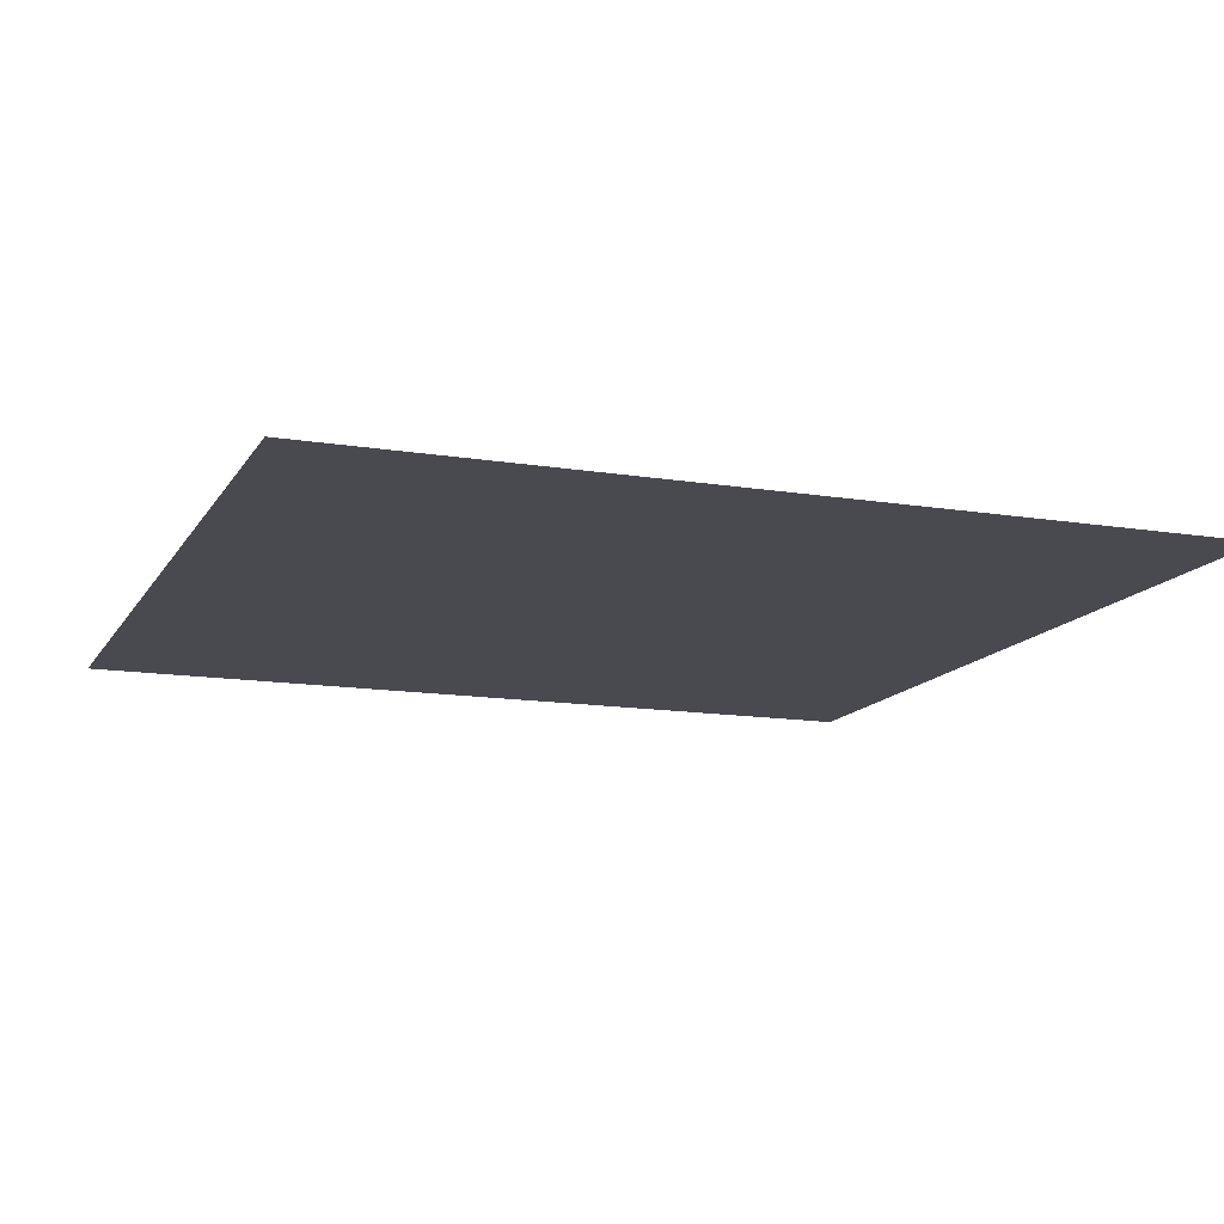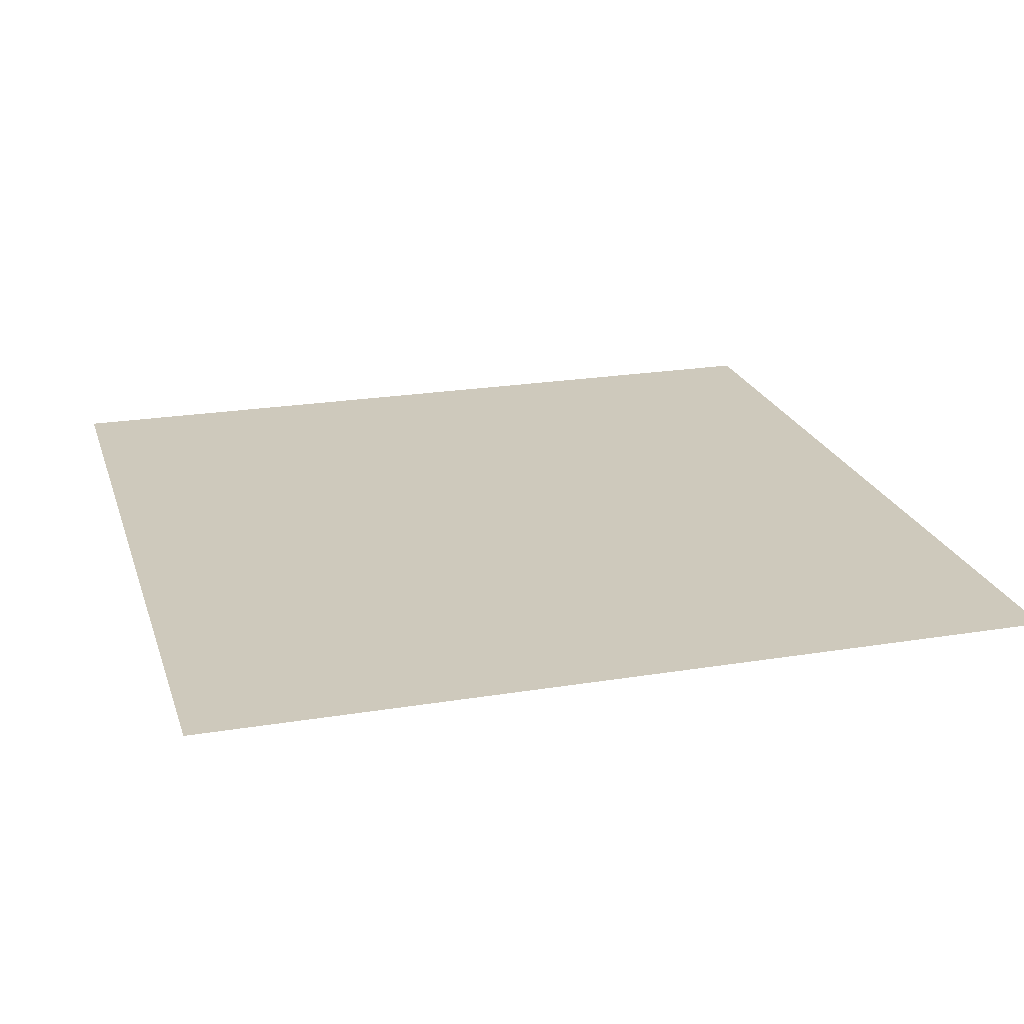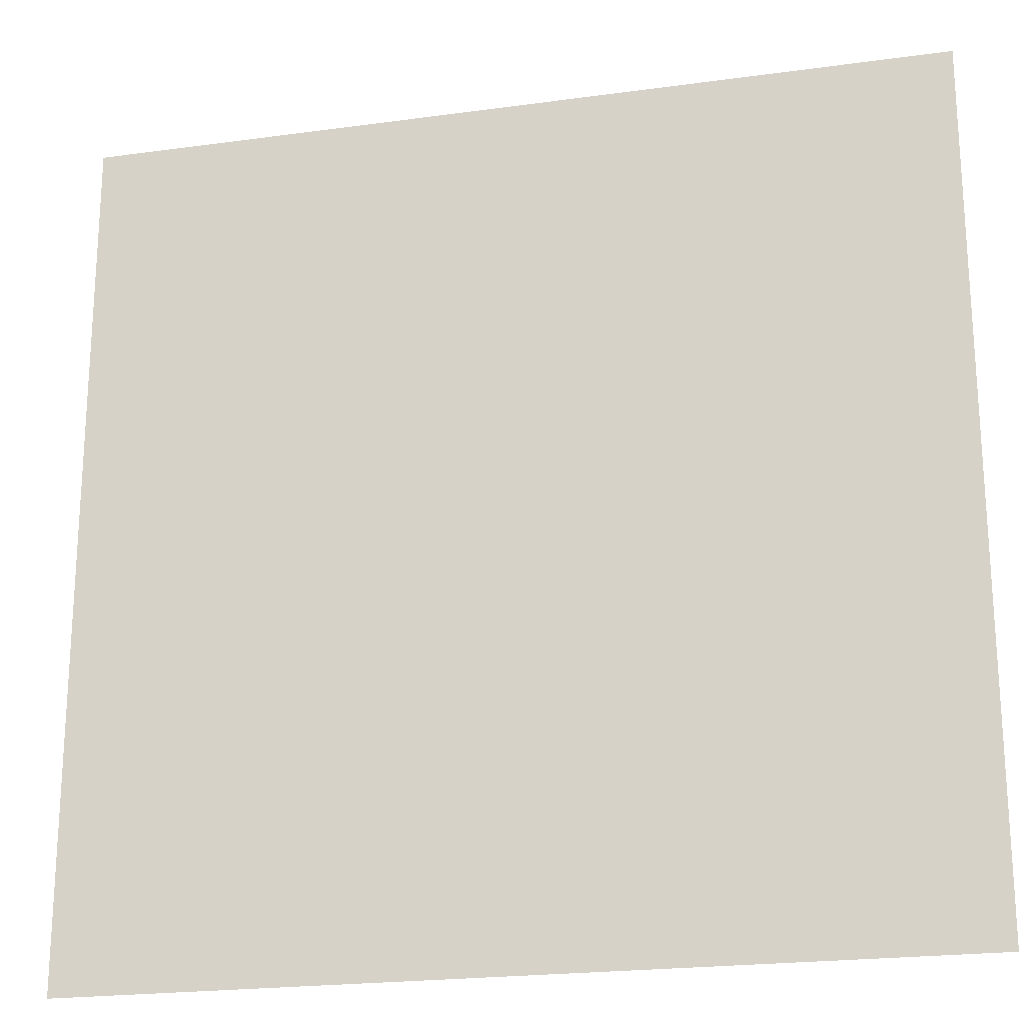
<metadata>
{"format":"obj","ext":"obj","renderer":"f3d","projection":"perspective","resolution":1024,"background":"white","views":[{"elev":-13.5,"azim":-20.2,"up":"+Z"},{"elev":22.3,"azim":-15.9,"up":"+Z"},{"elev":-21.6,"azim":-166.3,"up":"+Y"}]}
</metadata>
<code>
o Grid
v 0 20 0
v 0 18 0
v 0 16 0
v 0 14 0
v 0 12 0
v 0 10 0
v 0 8 0
v 0 6 0
v 0 4 0
v 0 2 0
v 0 0 0
v 2 20 0
v 2 18 0
v 2 16 0
v 2 14 0
v 2 12 0
v 2 10 0
v 2 8 0
v 2 6 0
v 2 4 0
v 2 2 0
v 2 0 0
v 4 20 0
v 4 18 0
v 4 16 0
v 4 14 0
v 4 12 0
v 4 10 0
v 4 8 0
v 4 6 0
v 4 4 0
v 4 2 0
v 4 0 0
v 6 20 0
v 6 18 0
v 6 16 0
v 6 14 0
v 6 12 0
v 6 10 0
v 6 8 0
v 6 6 0
v 6 4 0
v 6 2 0
v 6 0 0
v 8 20 0
v 8 18 0
v 8 16 0
v 8 14 0
v 8 12 0
v 8 10 0
v 8 8 0
v 8 6 0
v 8 4 0
v 8 2 0
v 8 0 0
v 10 20 0
v 10 18 0
v 10 16 0
v 10 14 0
v 10 12 0
v 10 10 0
v 10 8 0
v 10 6 0
v 10 4 0
v 10 2 0
v 10 0 0
v 12 20 0
v 12 18 0
v 12 16 0
v 12 14 0
v 12 12 0
v 12 10 0
v 12 8 0
v 12 6 0
v 12 4 0
v 12 2 0
v 12 0 0
v 14 20 0
v 14 18 0
v 14 16 0
v 14 14 0
v 14 12 0
v 14 10 0
v 14 8 0
v 14 6 0
v 14 4 0
v 14 2 0
v 14 0 0
v 16 20 0
v 16 18 0
v 16 16 0
v 16 14 0
v 16 12 0
v 16 10 0
v 16 8 0
v 16 6 0
v 16 4 0
v 16 2 0
v 16 0 0
v 18 20 0
v 18 18 0
v 18 16 0
v 18 14 0
v 18 12 0
v 18 10 0
v 18 8 0
v 18 6 0
v 18 4 0
v 18 2 0
v 18 0 0
v 20 20 0
v 20 18 0
v 20 16 0
v 20 14 0
v 20 12 0
v 20 10 0
v 20 8 0
v 20 6 0
v 20 4 0
v 20 2 0
v 20 0 0
v 0 19 0
v 2 19 0
v 4 19 0
v 6 19 0
v 8 19 0
v 10 19 0
v 12 19 0
v 14 19 0
v 16 19 0
v 18 19 0
v 20 19 0
v 0 17 0
v 2 17 0
v 4 17 0
v 6 17 0
v 8 17 0
v 10 17 0
v 12 17 0
v 14 17 0
v 16 17 0
v 18 17 0
v 20 17 0
v 0 15 0
v 2 15 0
v 4 15 0
v 6 15 0
v 8 15 0
v 10 15 0
v 12 15 0
v 14 15 0
v 16 15 0
v 18 15 0
v 20 15 0
v 0 13 0
v 2 13 0
v 4 13 0
v 6 13 0
v 8 13 0
v 10 13 0
v 12 13 0
v 14 13 0
v 16 13 0
v 18 13 0
v 20 13 0
v 0 11 0
v 2 11 0
v 4 11 0
v 6 11 0
v 8 11 0
v 10 11 0
v 12 11 0
v 14 11 0
v 16 11 0
v 18 11 0
v 20 11 0
v 0 9 0
v 2 9 0
v 4 9 0
v 6 9 0
v 8 9 0
v 10 9 0
v 12 9 0
v 14 9 0
v 16 9 0
v 18 9 0
v 20 9 0
v 0 7 0
v 2 7 0
v 4 7 0
v 6 7 0
v 8 7 0
v 10 7 0
v 12 7 0
v 14 7 0
v 16 7 0
v 18 7 0
v 20 7 0
v 0 5 0
v 2 5 0
v 4 5 0
v 6 5 0
v 8 5 0
v 10 5 0
v 12 5 0
v 14 5 0
v 16 5 0
v 18 5 0
v 20 5 0
v 0 3 0
v 2 3 0
v 4 3 0
v 6 3 0
v 8 3 0
v 10 3 0
v 12 3 0
v 14 3 0
v 16 3 0
v 18 3 0
v 20 3 0
v 0 1 0
v 2 1 0
v 4 1 0
v 6 1 0
v 8 1 0
v 10 1 0
v 12 1 0
v 14 1 0
v 16 1 0
v 18 1 0
v 20 1 0
v 1 20 0
v 1 18 0
v 1 16 0
v 1 14 0
v 1 12 0
v 1 10 0
v 1 8 0
v 1 6 0
v 1 4 0
v 1 2 0
v 1 0 0
v 1 19 0
v 1 17 0
v 1 15 0
v 1 13 0
v 1 11 0
v 1 9 0
v 1 7 0
v 1 5 0
v 1 3 0
v 1 1 0
v 3 20 0
v 3 18 0
v 3 16 0
v 3 14 0
v 3 12 0
v 3 10 0
v 3 8 0
v 3 6 0
v 3 4 0
v 3 2 0
v 3 0 0
v 3 19 0
v 3 17 0
v 3 15 0
v 3 13 0
v 3 11 0
v 3 9 0
v 3 7 0
v 3 5 0
v 3 3 0
v 3 1 0
v 5 20 0
v 5 18 0
v 5 16 0
v 5 14 0
v 5 12 0
v 5 10 0
v 5 8 0
v 5 6 0
v 5 4 0
v 5 2 0
v 5 0 0
v 5 19 0
v 5 17 0
v 5 15 0
v 5 13 0
v 5 11 0
v 5 9 0
v 5 7 0
v 5 5 0
v 5 3 0
v 5 1 0
v 7 20 0
v 7 18 0
v 7 16 0
v 7 14 0
v 7 12 0
v 7 10 0
v 7 8 0
v 7 6 0
v 7 4 0
v 7 2 0
v 7 0 0
v 7 19 0
v 7 17 0
v 7 15 0
v 7 13 0
v 7 11 0
v 7 9 0
v 7 7 0
v 7 5 0
v 7 3 0
v 7 1 0
v 9 20 0
v 9 18 0
v 9 16 0
v 9 14 0
v 9 12 0
v 9 10 0
v 9 8 0
v 9 6 0
v 9 4 0
v 9 2 0
v 9 0 0
v 9 19 0
v 9 17 0
v 9 15 0
v 9 13 0
v 9 11 0
v 9 9 0
v 9 7 0
v 9 5 0
v 9 3 0
v 9 1 0
v 11 20 0
v 11 18 0
v 11 16 0
v 11 14 0
v 11 12 0
v 11 10 0
v 11 8 0
v 11 6 0
v 11 4 0
v 11 2 0
v 11 0 0
v 11 19 0
v 11 17 0
v 11 15 0
v 11 13 0
v 11 11 0
v 11 9 0
v 11 7 0
v 11 5 0
v 11 3 0
v 11 1 0
v 13 20 0
v 13 18 0
v 13 16 0
v 13 14 0
v 13 12 0
v 13 10 0
v 13 8 0
v 13 6 0
v 13 4 0
v 13 2 0
v 13 0 0
v 13 19 0
v 13 17 0
v 13 15 0
v 13 13 0
v 13 11 0
v 13 9 0
v 13 7 0
v 13 5 0
v 13 3 0
v 13 1 0
v 15 20 0
v 15 18 0
v 15 16 0
v 15 14 0
v 15 12 0
v 15 10 0
v 15 8 0
v 15 6 0
v 15 4 0
v 15 2 0
v 15 0 0
v 15 19 0
v 15 17 0
v 15 15 0
v 15 13 0
v 15 11 0
v 15 9 0
v 15 7 0
v 15 5 0
v 15 3 0
v 15 1 0
v 17 20 0
v 17 18 0
v 17 16 0
v 17 14 0
v 17 12 0
v 17 10 0
v 17 8 0
v 17 6 0
v 17 4 0
v 17 2 0
v 17 0 0
v 17 19 0
v 17 17 0
v 17 15 0
v 17 13 0
v 17 11 0
v 17 9 0
v 17 7 0
v 17 5 0
v 17 3 0
v 17 1 0
v 19 20 0
v 19 18 0
v 19 16 0
v 19 14 0
v 19 12 0
v 19 10 0
v 19 8 0
v 19 6 0
v 19 4 0
v 19 2 0
v 19 0 0
v 19 19 0
v 19 17 0
v 19 15 0
v 19 13 0
v 19 11 0
v 19 9 0
v 19 7 0
v 19 5 0
v 19 3 0
v 19 1 0
f 233 123 243
f 234 134 244
f 235 145 245
f 236 156 246
f 237 167 247
f 238 178 248
f 239 189 249
f 240 200 250
f 241 211 251
f 242 222 252
f 254 124 264
f 255 135 265
f 256 146 266
f 257 157 267
f 258 168 268
f 259 179 269
f 260 190 270
f 261 201 271
f 262 212 272
f 263 223 273
f 275 125 285
f 276 136 286
f 277 147 287
f 278 158 288
f 279 169 289
f 280 180 290
f 281 191 291
f 282 202 292
f 283 213 293
f 284 224 294
f 296 126 306
f 297 137 307
f 298 148 308
f 299 159 309
f 300 170 310
f 301 181 311
f 302 192 312
f 303 203 313
f 304 214 314
f 305 225 315
f 317 127 327
f 318 138 328
f 319 149 329
f 320 160 330
f 321 171 331
f 322 182 332
f 323 193 333
f 324 204 334
f 325 215 335
f 326 226 336
f 338 128 348
f 339 139 349
f 340 150 350
f 341 161 351
f 342 172 352
f 343 183 353
f 344 194 354
f 345 205 355
f 346 216 356
f 347 227 357
f 359 129 369
f 360 140 370
f 361 151 371
f 362 162 372
f 363 173 373
f 364 184 374
f 365 195 375
f 366 206 376
f 367 217 377
f 368 228 378
f 380 130 390
f 381 141 391
f 382 152 392
f 383 163 393
f 384 174 394
f 385 185 395
f 386 196 396
f 387 207 397
f 388 218 398
f 389 229 399
f 401 131 411
f 402 142 412
f 403 153 413
f 404 164 414
f 405 175 415
f 406 186 416
f 407 197 417
f 408 208 418
f 409 219 419
f 410 230 420
f 422 132 432
f 423 143 433
f 424 154 434
f 425 165 435
f 426 176 436
f 427 187 437
f 428 198 438
f 429 209 439
f 430 220 440
f 431 231 441
f 432 111 421
f 411 100 400
f 390 89 379
f 369 78 358
f 348 67 337
f 327 56 316
f 306 45 295
f 285 34 274
f 264 23 253
f 243 12 232
f 433 112 422
f 412 101 401
f 391 90 380
f 370 79 359
f 349 68 338
f 328 57 317
f 307 46 296
f 286 35 275
f 265 24 254
f 244 13 233
f 434 113 423
f 413 102 402
f 392 91 381
f 371 80 360
f 350 69 339
f 329 58 318
f 308 47 297
f 287 36 276
f 266 25 255
f 245 14 234
f 435 114 424
f 414 103 403
f 393 92 382
f 372 81 361
f 351 70 340
f 330 59 319
f 309 48 298
f 288 37 277
f 267 26 256
f 246 15 235
f 436 115 425
f 415 104 404
f 394 93 383
f 373 82 362
f 352 71 341
f 331 60 320
f 310 49 299
f 289 38 278
f 268 27 257
f 247 16 236
f 437 116 426
f 416 105 405
f 395 94 384
f 374 83 363
f 353 72 342
f 332 61 321
f 311 50 300
f 290 39 279
f 269 28 258
f 248 17 237
f 438 117 427
f 417 106 406
f 396 95 385
f 375 84 364
f 354 73 343
f 333 62 322
f 312 51 301
f 291 40 280
f 270 29 259
f 249 18 238
f 439 118 428
f 418 107 407
f 397 96 386
f 376 85 365
f 355 74 344
f 334 63 323
f 313 52 302
f 292 41 281
f 271 30 260
f 250 19 239
f 440 119 429
f 419 108 408
f 398 97 387
f 377 86 366
f 356 75 345
f 335 64 324
f 314 53 303
f 293 42 282
f 272 31 261
f 251 20 240
f 441 120 430
f 420 109 409
f 399 98 388
f 378 87 367
f 357 76 346
f 336 65 325
f 315 54 304
f 294 43 283
f 273 32 262
f 252 21 241
f 221 241 10
f 210 240 9
f 199 239 8
f 188 238 7
f 177 237 6
f 166 236 5
f 155 235 4
f 144 234 3
f 133 233 2
f 122 232 1
f 11 252 221
f 10 251 210
f 9 250 199
f 8 249 188
f 7 248 177
f 6 247 166
f 5 246 155
f 4 245 144
f 3 244 133
f 2 243 122
f 222 262 21
f 211 261 20
f 200 260 19
f 189 259 18
f 178 258 17
f 167 257 16
f 156 256 15
f 145 255 14
f 134 254 13
f 123 253 12
f 22 273 222
f 21 272 211
f 20 271 200
f 19 270 189
f 18 269 178
f 17 268 167
f 16 267 156
f 15 266 145
f 14 265 134
f 13 264 123
f 223 283 32
f 212 282 31
f 201 281 30
f 190 280 29
f 179 279 28
f 168 278 27
f 157 277 26
f 146 276 25
f 135 275 24
f 124 274 23
f 33 294 223
f 32 293 212
f 31 292 201
f 30 291 190
f 29 290 179
f 28 289 168
f 27 288 157
f 26 287 146
f 25 286 135
f 24 285 124
f 224 304 43
f 213 303 42
f 202 302 41
f 191 301 40
f 180 300 39
f 169 299 38
f 158 298 37
f 147 297 36
f 136 296 35
f 125 295 34
f 44 315 224
f 43 314 213
f 42 313 202
f 41 312 191
f 40 311 180
f 39 310 169
f 38 309 158
f 37 308 147
f 36 307 136
f 35 306 125
f 225 325 54
f 214 324 53
f 203 323 52
f 192 322 51
f 181 321 50
f 170 320 49
f 159 319 48
f 148 318 47
f 137 317 46
f 126 316 45
f 55 336 225
f 54 335 214
f 53 334 203
f 52 333 192
f 51 332 181
f 50 331 170
f 49 330 159
f 48 329 148
f 47 328 137
f 46 327 126
f 226 346 65
f 215 345 64
f 204 344 63
f 193 343 62
f 182 342 61
f 171 341 60
f 160 340 59
f 149 339 58
f 138 338 57
f 127 337 56
f 66 357 226
f 65 356 215
f 64 355 204
f 63 354 193
f 62 353 182
f 61 352 171
f 60 351 160
f 59 350 149
f 58 349 138
f 57 348 127
f 227 367 76
f 216 366 75
f 205 365 74
f 194 364 73
f 183 363 72
f 172 362 71
f 161 361 70
f 150 360 69
f 139 359 68
f 128 358 67
f 77 378 227
f 76 377 216
f 75 376 205
f 74 375 194
f 73 374 183
f 72 373 172
f 71 372 161
f 70 371 150
f 69 370 139
f 68 369 128
f 228 388 87
f 217 387 86
f 206 386 85
f 195 385 84
f 184 384 83
f 173 383 82
f 162 382 81
f 151 381 80
f 140 380 79
f 129 379 78
f 88 399 228
f 87 398 217
f 86 397 206
f 85 396 195
f 84 395 184
f 83 394 173
f 82 393 162
f 81 392 151
f 80 391 140
f 79 390 129
f 229 409 98
f 218 408 97
f 207 407 96
f 196 406 95
f 185 405 94
f 174 404 93
f 163 403 92
f 152 402 91
f 141 401 90
f 130 400 89
f 99 420 229
f 98 419 218
f 97 418 207
f 96 417 196
f 95 416 185
f 94 415 174
f 93 414 163
f 92 413 152
f 91 412 141
f 90 411 130
f 230 430 109
f 219 429 108
f 208 428 107
f 197 427 106
f 186 426 105
f 175 425 104
f 164 424 103
f 153 423 102
f 142 422 101
f 131 421 100
f 110 441 230
f 109 440 219
f 108 439 208
f 107 438 197
f 106 437 186
f 105 436 175
f 104 435 164
f 103 434 153
f 102 433 142
f 101 432 131
f 233 13 123
f 234 14 134
f 235 15 145
f 236 16 156
f 237 17 167
f 238 18 178
f 239 19 189
f 240 20 200
f 241 21 211
f 242 22 222
f 254 24 124
f 255 25 135
f 256 26 146
f 257 27 157
f 258 28 168
f 259 29 179
f 260 30 190
f 261 31 201
f 262 32 212
f 263 33 223
f 275 35 125
f 276 36 136
f 277 37 147
f 278 38 158
f 279 39 169
f 280 40 180
f 281 41 191
f 282 42 202
f 283 43 213
f 284 44 224
f 296 46 126
f 297 47 137
f 298 48 148
f 299 49 159
f 300 50 170
f 301 51 181
f 302 52 192
f 303 53 203
f 304 54 214
f 305 55 225
f 317 57 127
f 318 58 138
f 319 59 149
f 320 60 160
f 321 61 171
f 322 62 182
f 323 63 193
f 324 64 204
f 325 65 215
f 326 66 226
f 338 68 128
f 339 69 139
f 340 70 150
f 341 71 161
f 342 72 172
f 343 73 183
f 344 74 194
f 345 75 205
f 346 76 216
f 347 77 227
f 359 79 129
f 360 80 140
f 361 81 151
f 362 82 162
f 363 83 173
f 364 84 184
f 365 85 195
f 366 86 206
f 367 87 217
f 368 88 228
f 380 90 130
f 381 91 141
f 382 92 152
f 383 93 163
f 384 94 174
f 385 95 185
f 386 96 196
f 387 97 207
f 388 98 218
f 389 99 229
f 401 101 131
f 402 102 142
f 403 103 153
f 404 104 164
f 405 105 175
f 406 106 186
f 407 107 197
f 408 108 208
f 409 109 219
f 410 110 230
f 422 112 132
f 423 113 143
f 424 114 154
f 425 115 165
f 426 116 176
f 427 117 187
f 428 118 198
f 429 119 209
f 430 120 220
f 431 121 231
f 432 132 111
f 411 131 100
f 390 130 89
f 369 129 78
f 348 128 67
f 327 127 56
f 306 126 45
f 285 125 34
f 264 124 23
f 243 123 12
f 433 143 112
f 412 142 101
f 391 141 90
f 370 140 79
f 349 139 68
f 328 138 57
f 307 137 46
f 286 136 35
f 265 135 24
f 244 134 13
f 434 154 113
f 413 153 102
f 392 152 91
f 371 151 80
f 350 150 69
f 329 149 58
f 308 148 47
f 287 147 36
f 266 146 25
f 245 145 14
f 435 165 114
f 414 164 103
f 393 163 92
f 372 162 81
f 351 161 70
f 330 160 59
f 309 159 48
f 288 158 37
f 267 157 26
f 246 156 15
f 436 176 115
f 415 175 104
f 394 174 93
f 373 173 82
f 352 172 71
f 331 171 60
f 310 170 49
f 289 169 38
f 268 168 27
f 247 167 16
f 437 187 116
f 416 186 105
f 395 185 94
f 374 184 83
f 353 183 72
f 332 182 61
f 311 181 50
f 290 180 39
f 269 179 28
f 248 178 17
f 438 198 117
f 417 197 106
f 396 196 95
f 375 195 84
f 354 194 73
f 333 193 62
f 312 192 51
f 291 191 40
f 270 190 29
f 249 189 18
f 439 209 118
f 418 208 107
f 397 207 96
f 376 206 85
f 355 205 74
f 334 204 63
f 313 203 52
f 292 202 41
f 271 201 30
f 250 200 19
f 440 220 119
f 419 219 108
f 398 218 97
f 377 217 86
f 356 216 75
f 335 215 64
f 314 214 53
f 293 213 42
f 272 212 31
f 251 211 20
f 441 231 120
f 420 230 109
f 399 229 98
f 378 228 87
f 357 227 76
f 336 226 65
f 315 225 54
f 294 224 43
f 273 223 32
f 252 222 21
f 221 252 241
f 210 251 240
f 199 250 239
f 188 249 238
f 177 248 237
f 166 247 236
f 155 246 235
f 144 245 234
f 133 244 233
f 122 243 232
f 11 242 252
f 10 241 251
f 9 240 250
f 8 239 249
f 7 238 248
f 6 237 247
f 5 236 246
f 4 235 245
f 3 234 244
f 2 233 243
f 222 273 262
f 211 272 261
f 200 271 260
f 189 270 259
f 178 269 258
f 167 268 257
f 156 267 256
f 145 266 255
f 134 265 254
f 123 264 253
f 22 263 273
f 21 262 272
f 20 261 271
f 19 260 270
f 18 259 269
f 17 258 268
f 16 257 267
f 15 256 266
f 14 255 265
f 13 254 264
f 223 294 283
f 212 293 282
f 201 292 281
f 190 291 280
f 179 290 279
f 168 289 278
f 157 288 277
f 146 287 276
f 135 286 275
f 124 285 274
f 33 284 294
f 32 283 293
f 31 282 292
f 30 281 291
f 29 280 290
f 28 279 289
f 27 278 288
f 26 277 287
f 25 276 286
f 24 275 285
f 224 315 304
f 213 314 303
f 202 313 302
f 191 312 301
f 180 311 300
f 169 310 299
f 158 309 298
f 147 308 297
f 136 307 296
f 125 306 295
f 44 305 315
f 43 304 314
f 42 303 313
f 41 302 312
f 40 301 311
f 39 300 310
f 38 299 309
f 37 298 308
f 36 297 307
f 35 296 306
f 225 336 325
f 214 335 324
f 203 334 323
f 192 333 322
f 181 332 321
f 170 331 320
f 159 330 319
f 148 329 318
f 137 328 317
f 126 327 316
f 55 326 336
f 54 325 335
f 53 324 334
f 52 323 333
f 51 322 332
f 50 321 331
f 49 320 330
f 48 319 329
f 47 318 328
f 46 317 327
f 226 357 346
f 215 356 345
f 204 355 344
f 193 354 343
f 182 353 342
f 171 352 341
f 160 351 340
f 149 350 339
f 138 349 338
f 127 348 337
f 66 347 357
f 65 346 356
f 64 345 355
f 63 344 354
f 62 343 353
f 61 342 352
f 60 341 351
f 59 340 350
f 58 339 349
f 57 338 348
f 227 378 367
f 216 377 366
f 205 376 365
f 194 375 364
f 183 374 363
f 172 373 362
f 161 372 361
f 150 371 360
f 139 370 359
f 128 369 358
f 77 368 378
f 76 367 377
f 75 366 376
f 74 365 375
f 73 364 374
f 72 363 373
f 71 362 372
f 70 361 371
f 69 360 370
f 68 359 369
f 228 399 388
f 217 398 387
f 206 397 386
f 195 396 385
f 184 395 384
f 173 394 383
f 162 393 382
f 151 392 381
f 140 391 380
f 129 390 379
f 88 389 399
f 87 388 398
f 86 387 397
f 85 386 396
f 84 385 395
f 83 384 394
f 82 383 393
f 81 382 392
f 80 381 391
f 79 380 390
f 229 420 409
f 218 419 408
f 207 418 407
f 196 417 406
f 185 416 405
f 174 415 404
f 163 414 403
f 152 413 402
f 141 412 401
f 130 411 400
f 99 410 420
f 98 409 419
f 97 408 418
f 96 407 417
f 95 406 416
f 94 405 415
f 93 404 414
f 92 403 413
f 91 402 412
f 90 401 411
f 230 441 430
f 219 440 429
f 208 439 428
f 197 438 427
f 186 437 426
f 175 436 425
f 164 435 424
f 153 434 423
f 142 433 422
f 131 432 421
f 110 431 441
f 109 430 440
f 108 429 439
f 107 428 438
f 106 427 437
f 105 426 436
f 104 425 435
f 103 424 434
f 102 423 433
f 101 422 432

</code>
